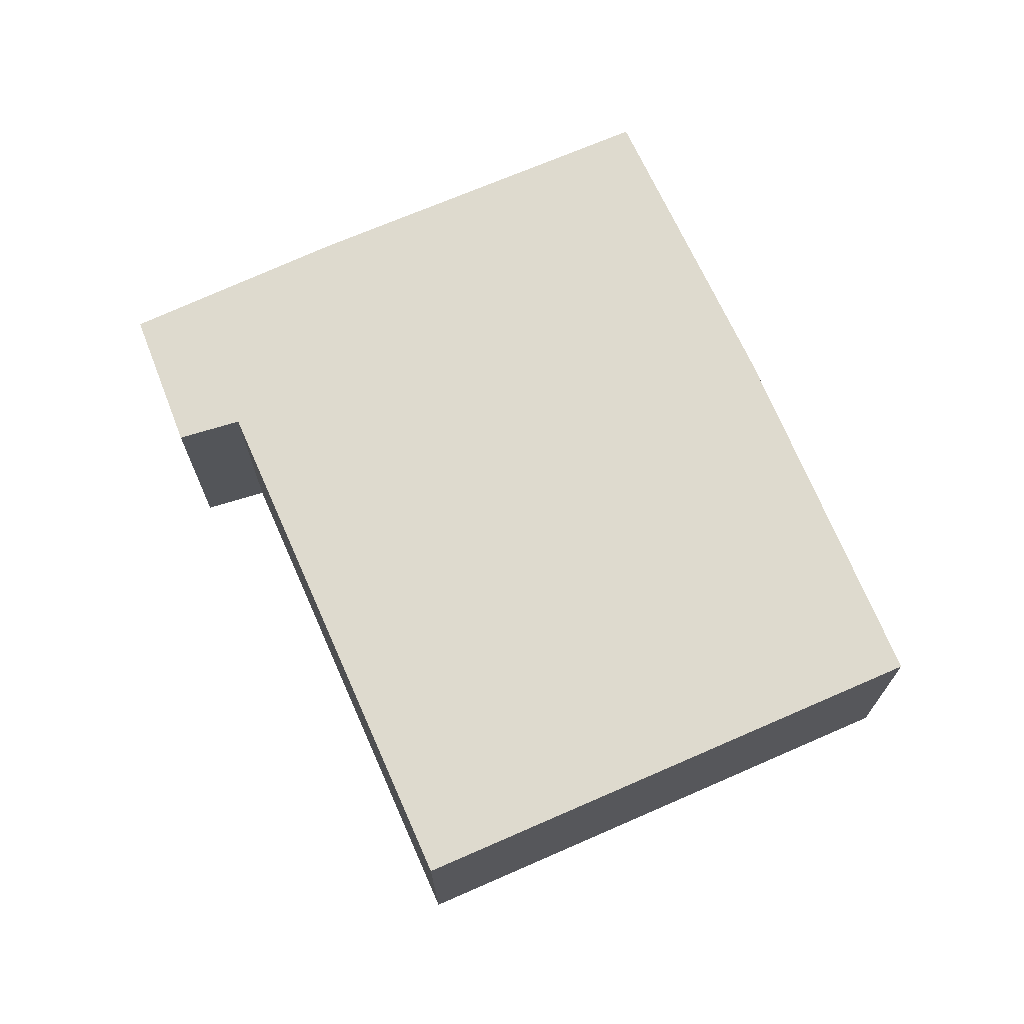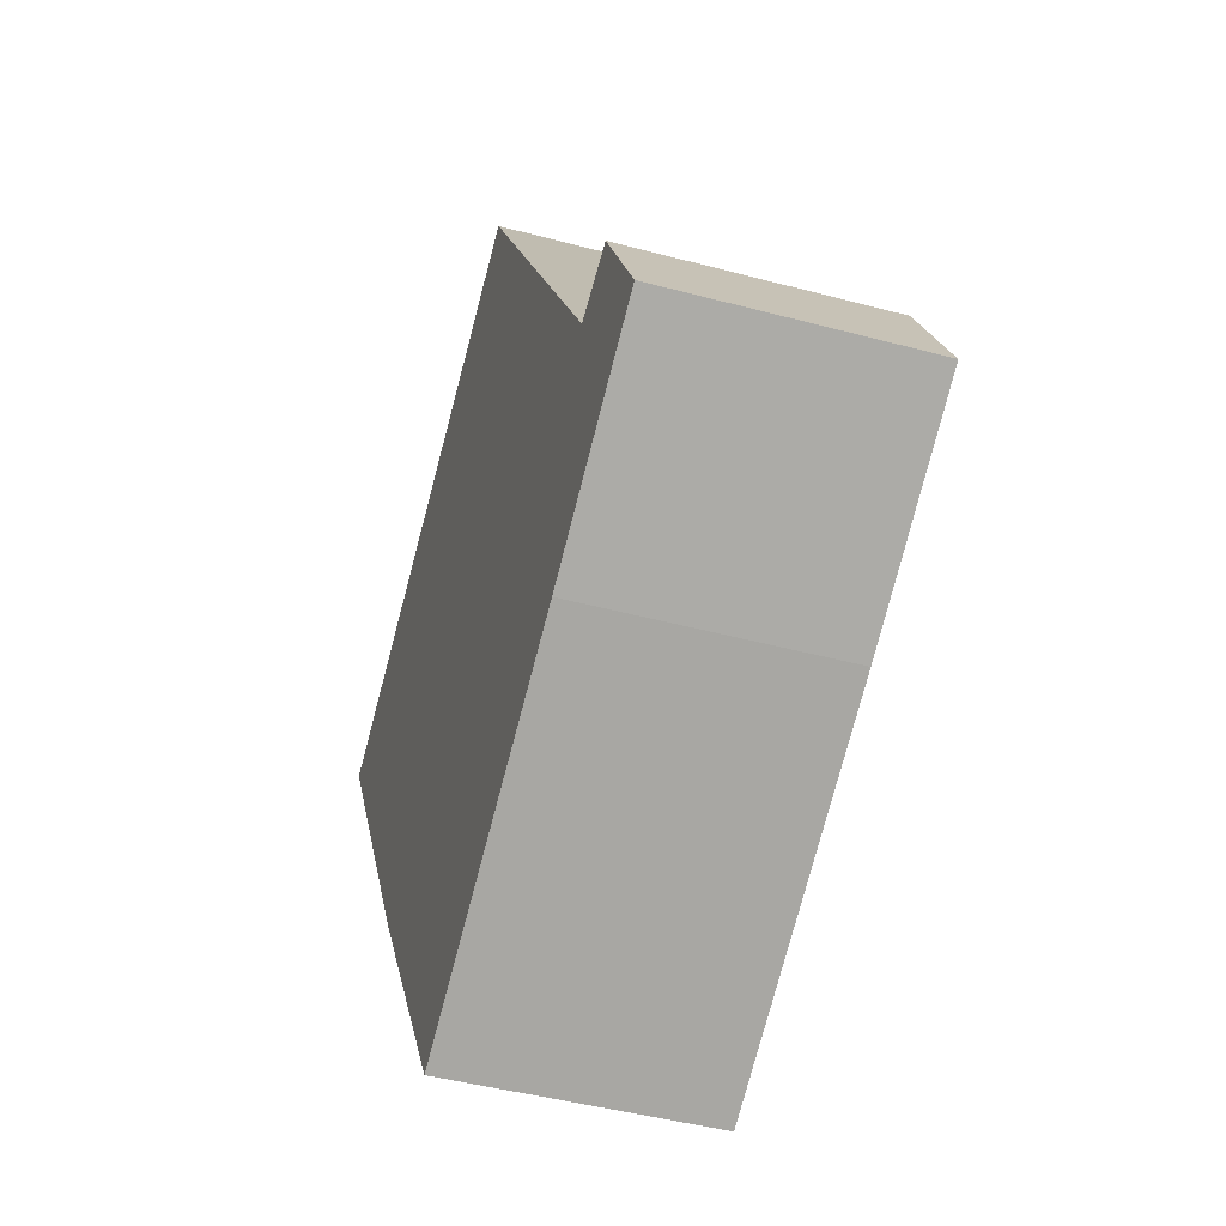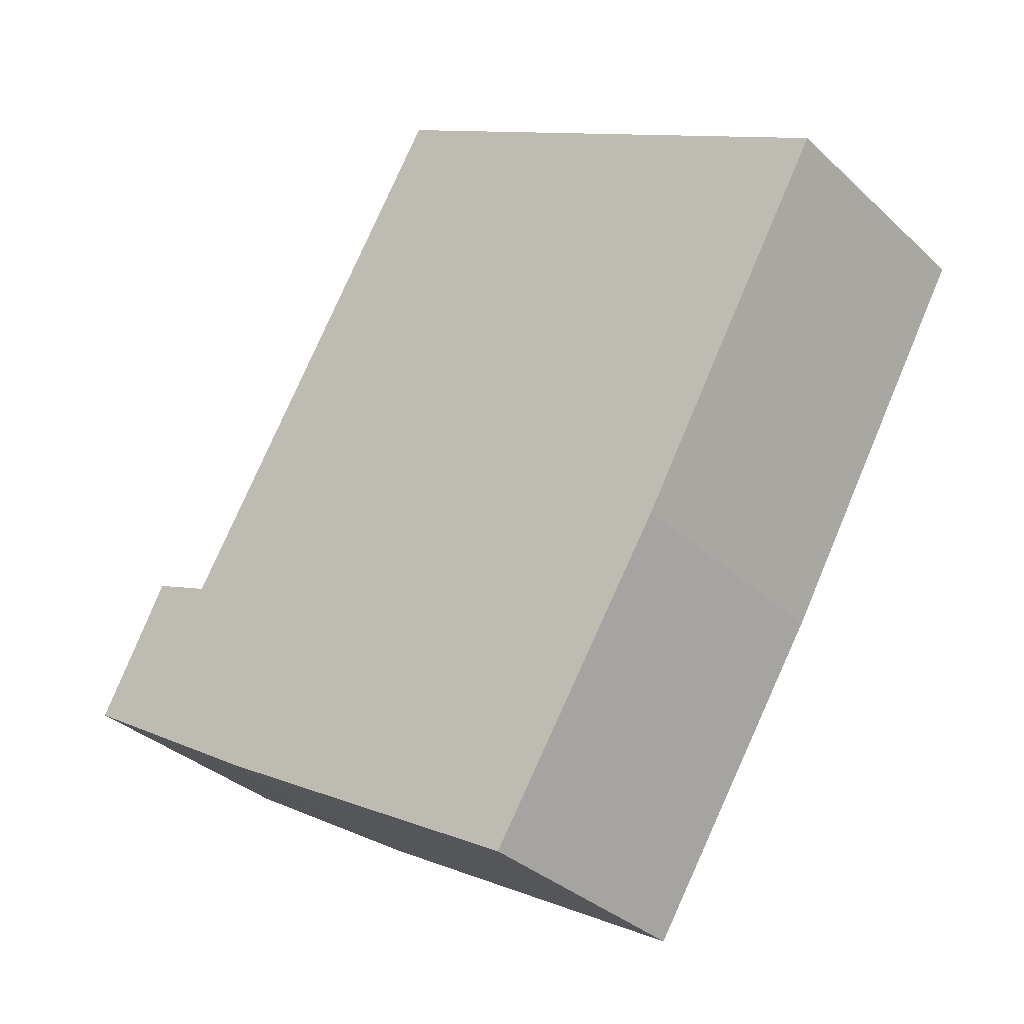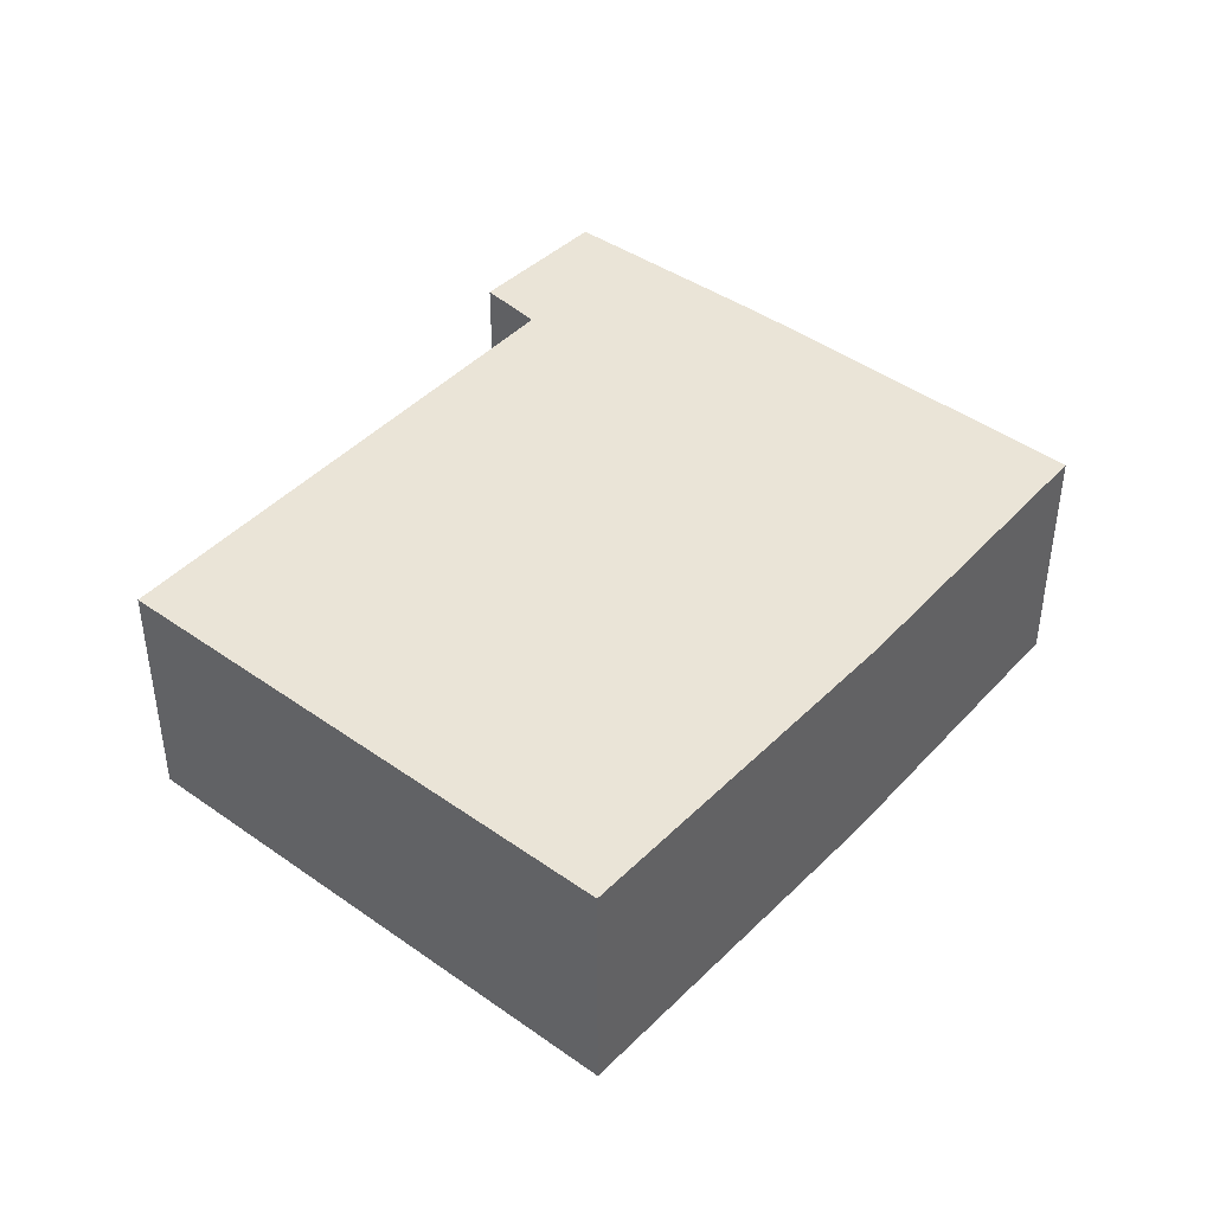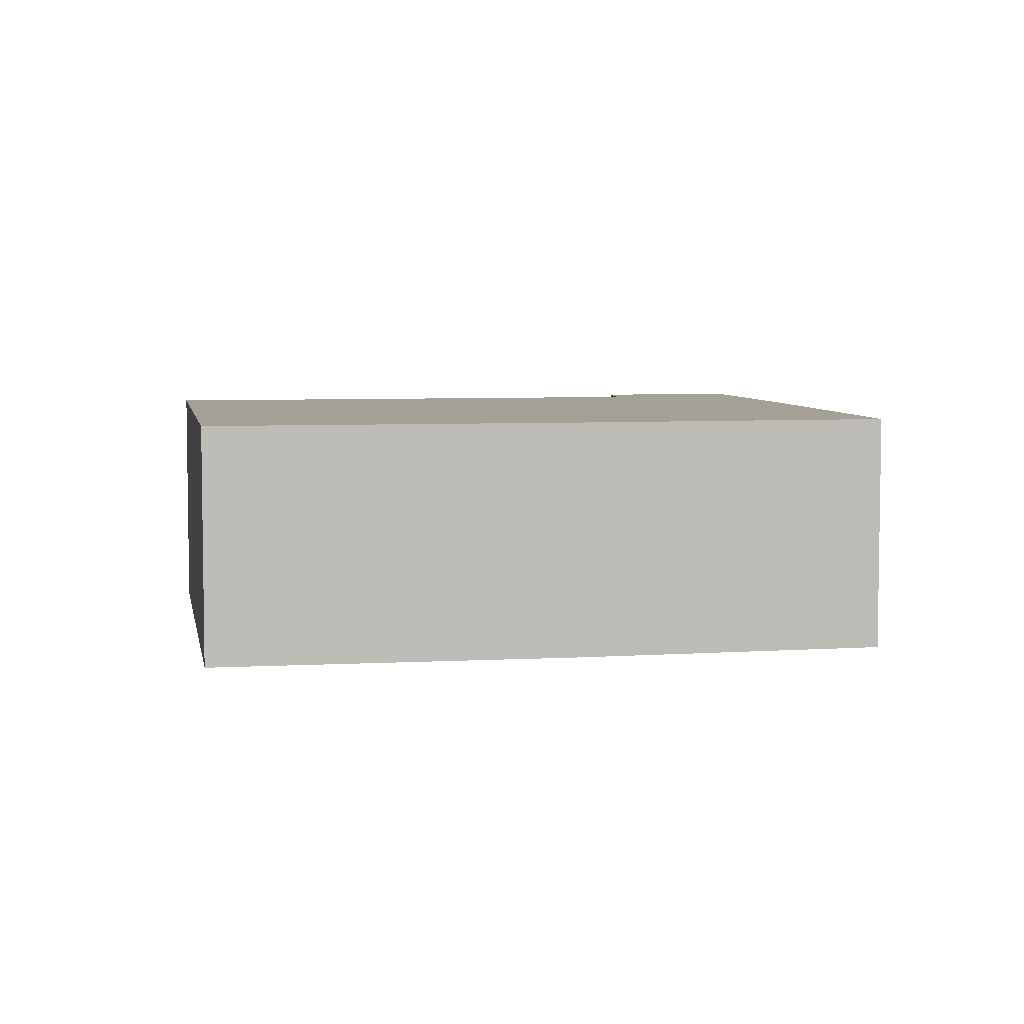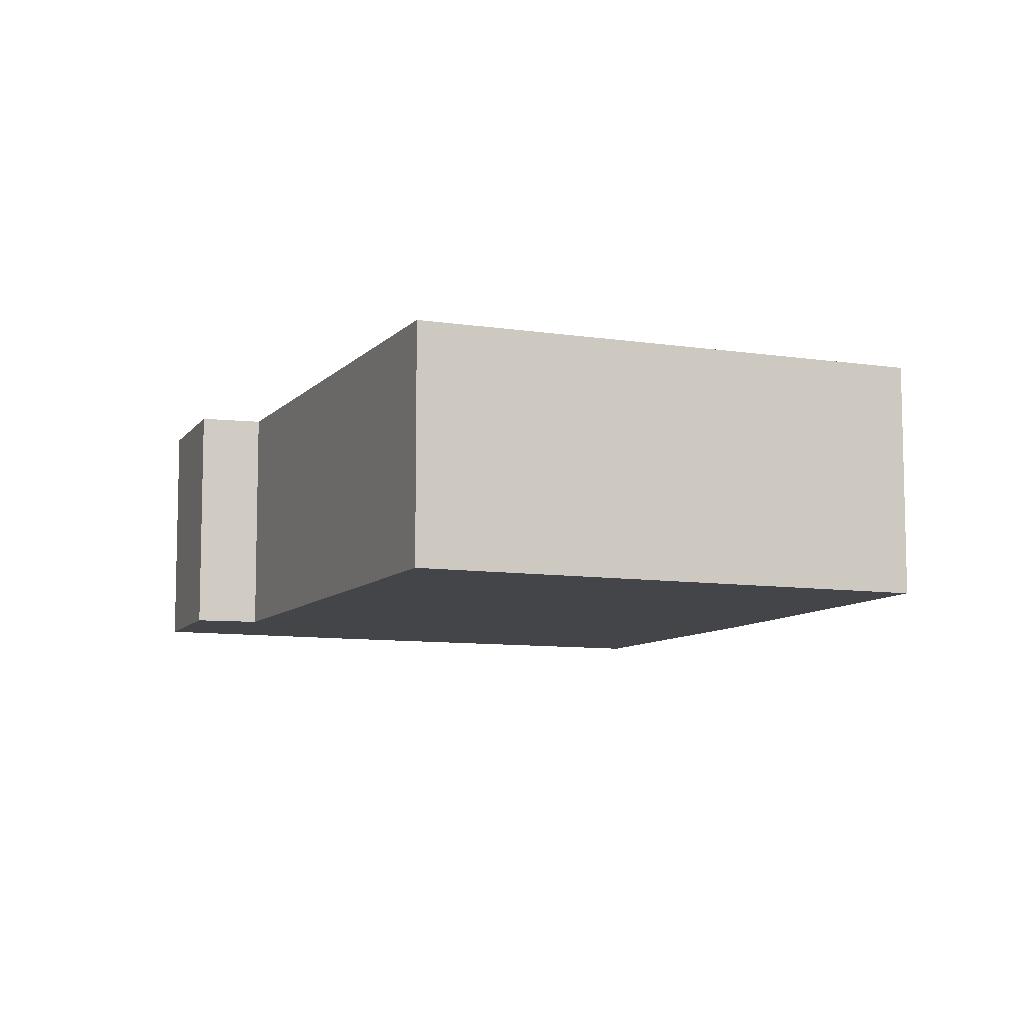
<metadata>
{"format":"obj","ext":"obj","renderer":"f3d","projection":"perspective","resolution":1024,"background":"white","views":[{"elev":71.3,"azim":6.9,"up":"+Y"},{"elev":-45.2,"azim":-107.2,"up":"+Z"},{"elev":-33.5,"azim":38.6,"up":"+Z"},{"elev":43.6,"azim":70.5,"up":"+Y"},{"elev":5.7,"azim":110.3,"up":"+Y"},{"elev":-8.8,"azim":7.9,"up":"+Y"}]}
</metadata>
<code>
v  0 2.667 1.633e-16
v  1.429 2.667 1.142
v  2.175 2.667 -1.35
v  0.764 2.667 1.437
v  7.655 2.667 -0.389
v  5.762 2.667 -3.428
v  9.735 2.667 3.27
v  4.52 2.667 6.342
v  4.52 -3.883e-16 6.342
v  9.735 -2.002e-16 3.27
v  0.764 -8.799e-17 1.437
v  1.429 -6.993e-17 1.142
v  7.655 2.382e-17 -0.389
v  5.762 2.099e-16 -3.428
v  2.175 8.266e-17 -1.35
v  0 0 0
g defaultobject
f 1 2 3
f 2 1 4
f 3 5 6
f 5 3 7
f 7 3 8
f 8 3 2
f 9 7 8
f 7 9 10
f 11 2 4
f 2 11 12
f 10 5 7
f 5 10 13
f 13 6 5
f 6 13 14
f 14 3 6
f 3 14 15
f 15 1 3
f 1 15 16
f 16 4 1
f 4 16 11
f 12 8 2
f 8 12 9
f 9 13 10
f 13 9 14
f 14 9 15
f 15 9 12
f 15 12 16
f 16 12 11

</code>
